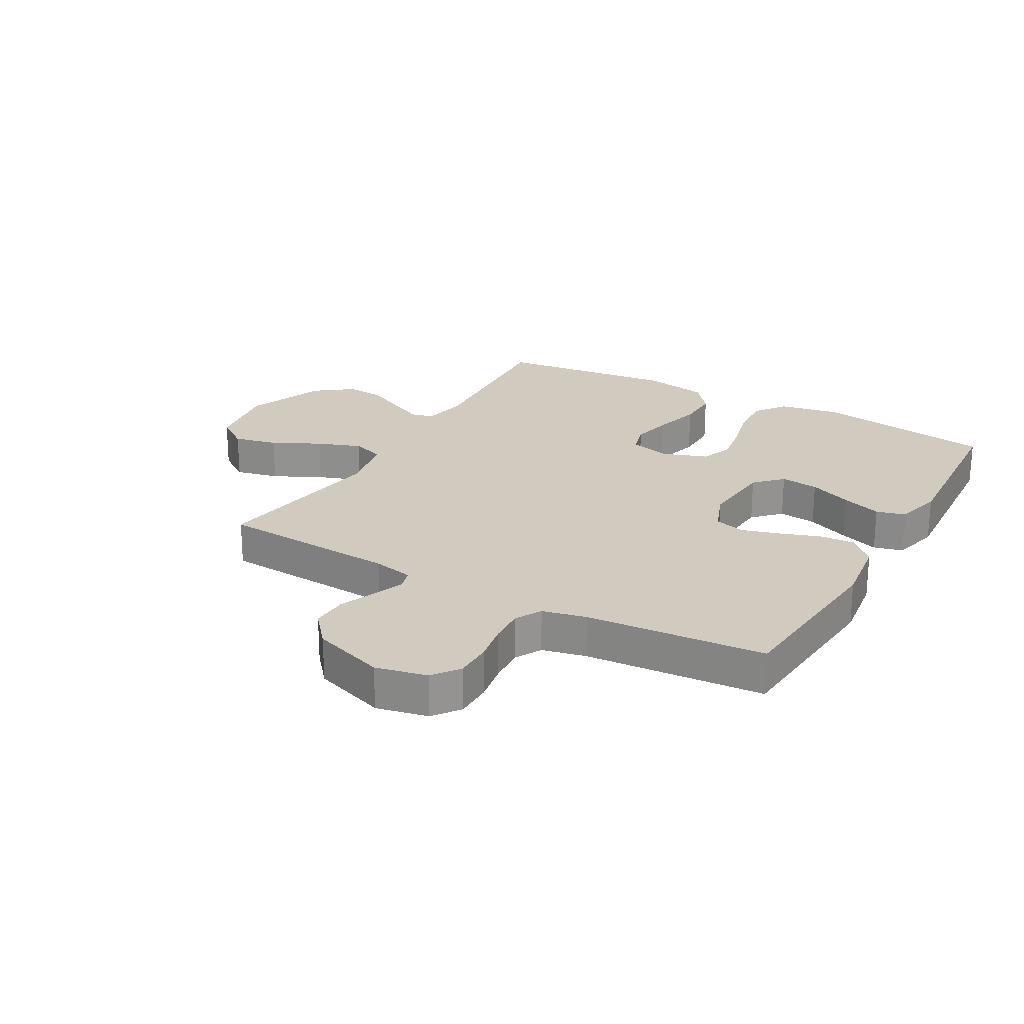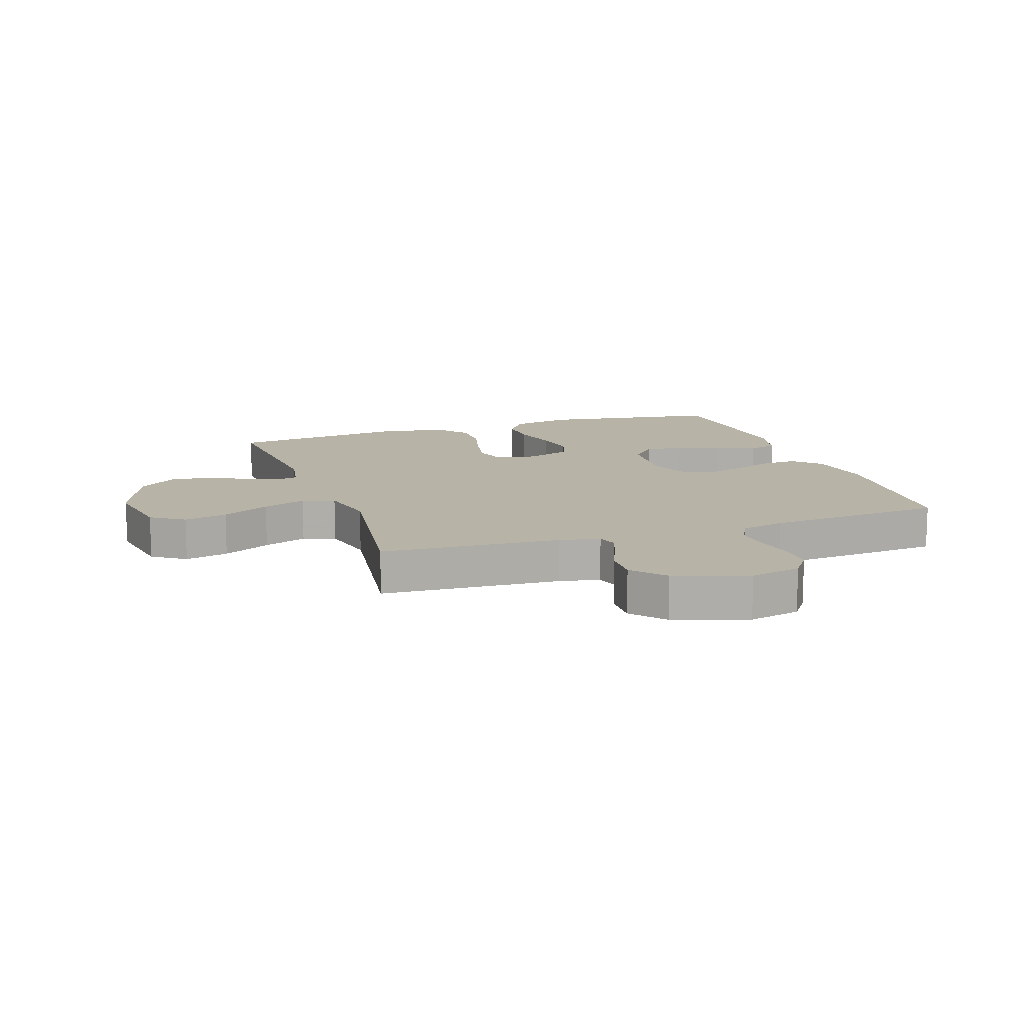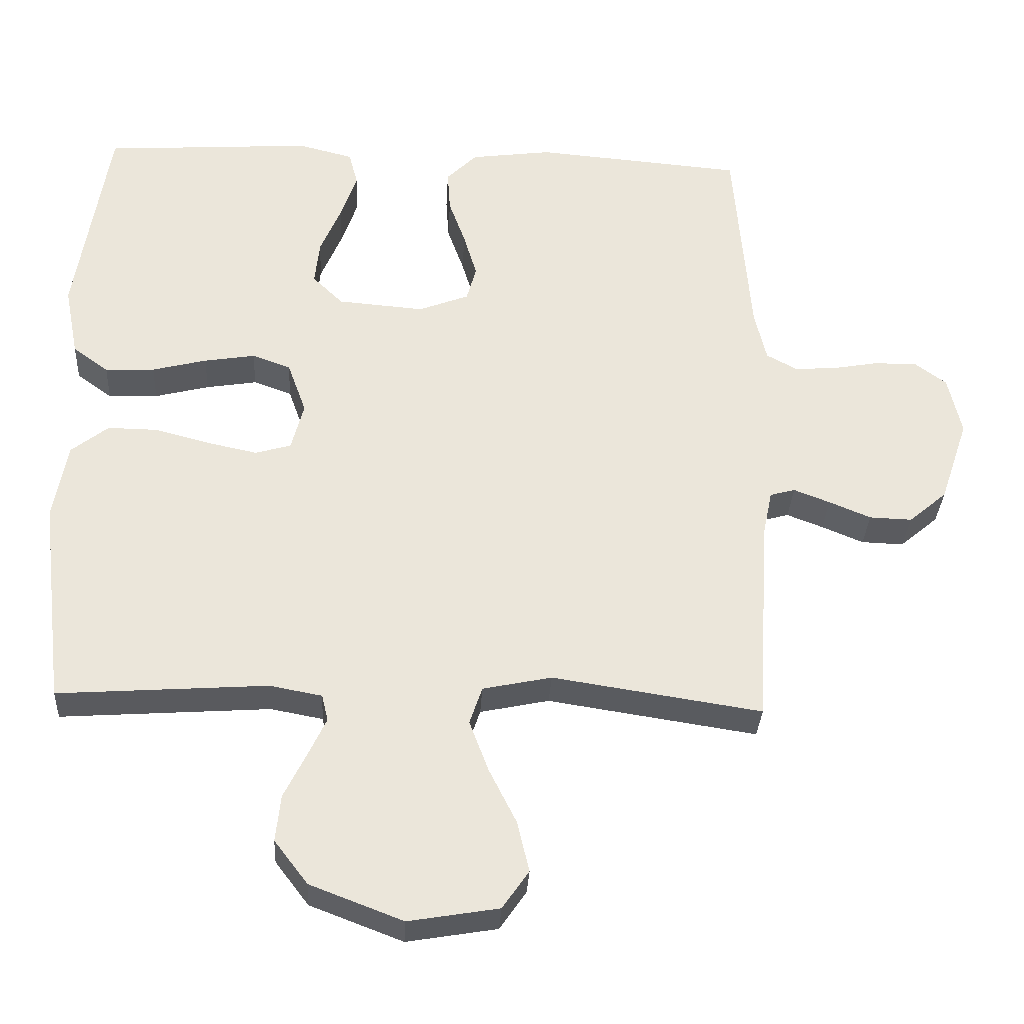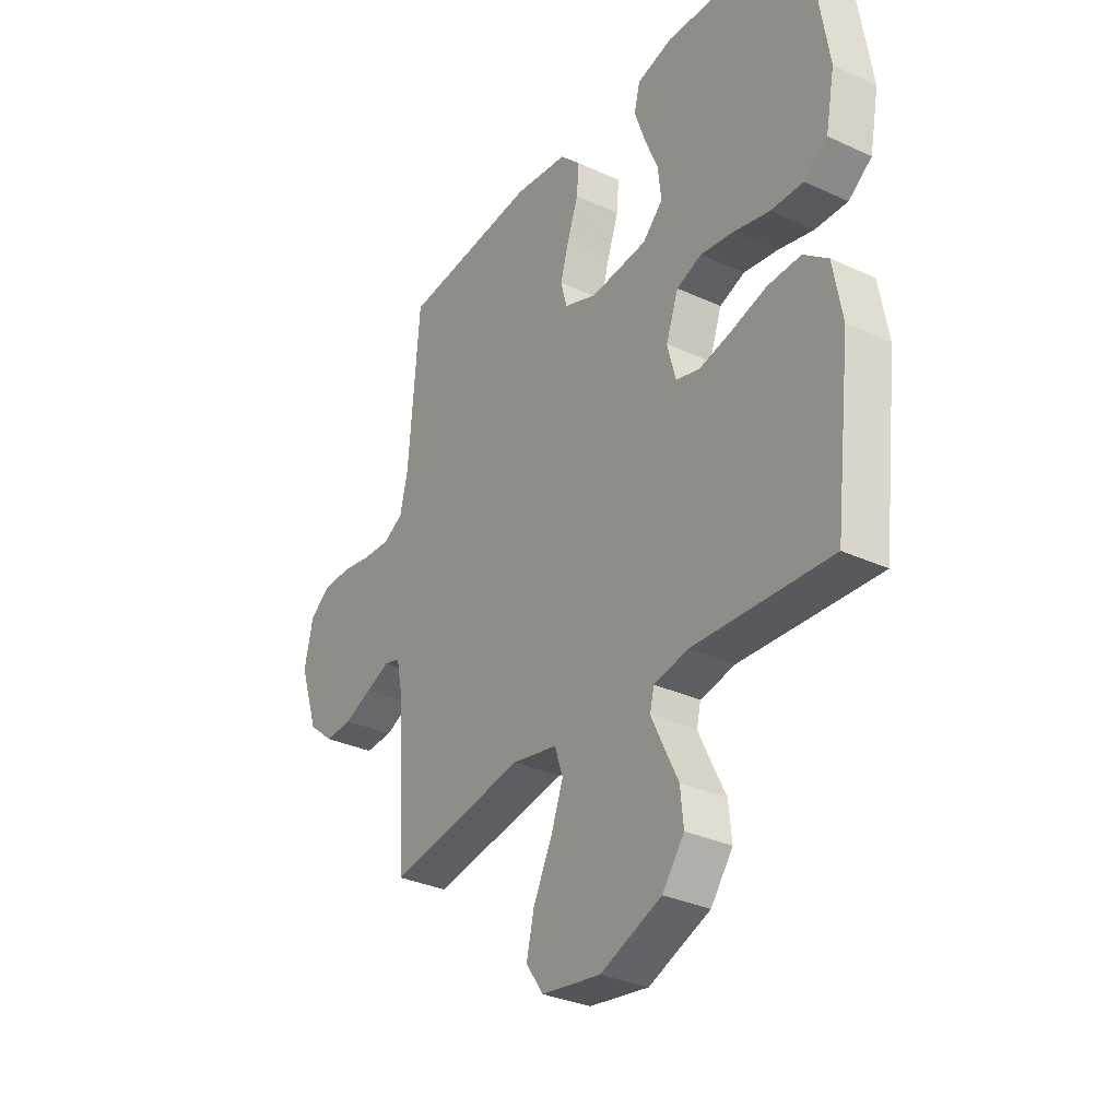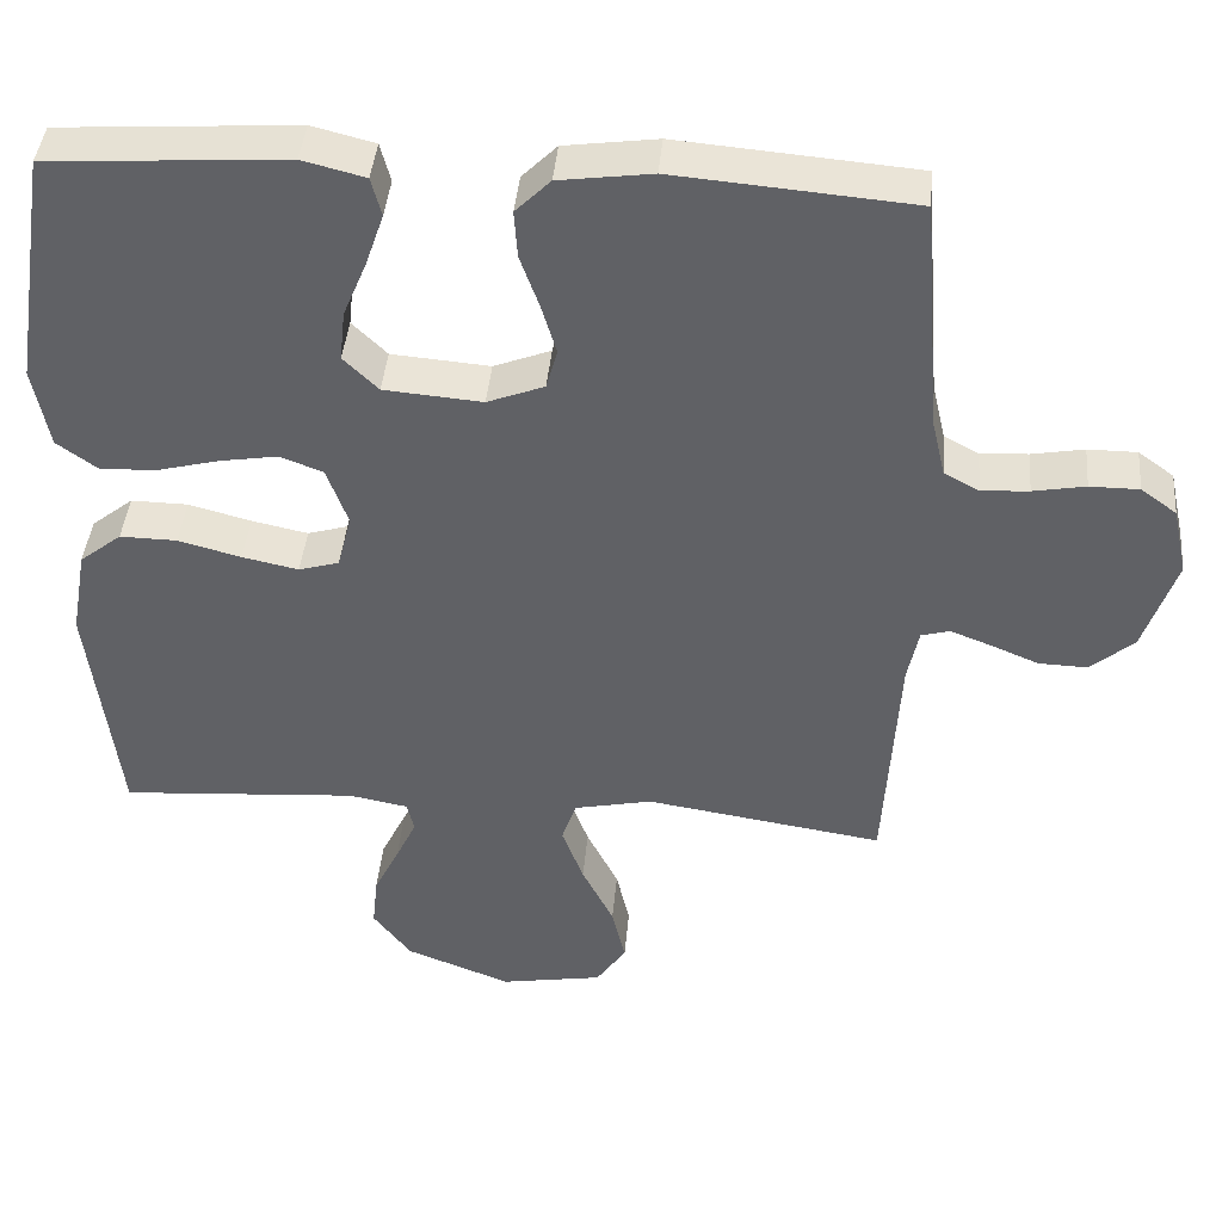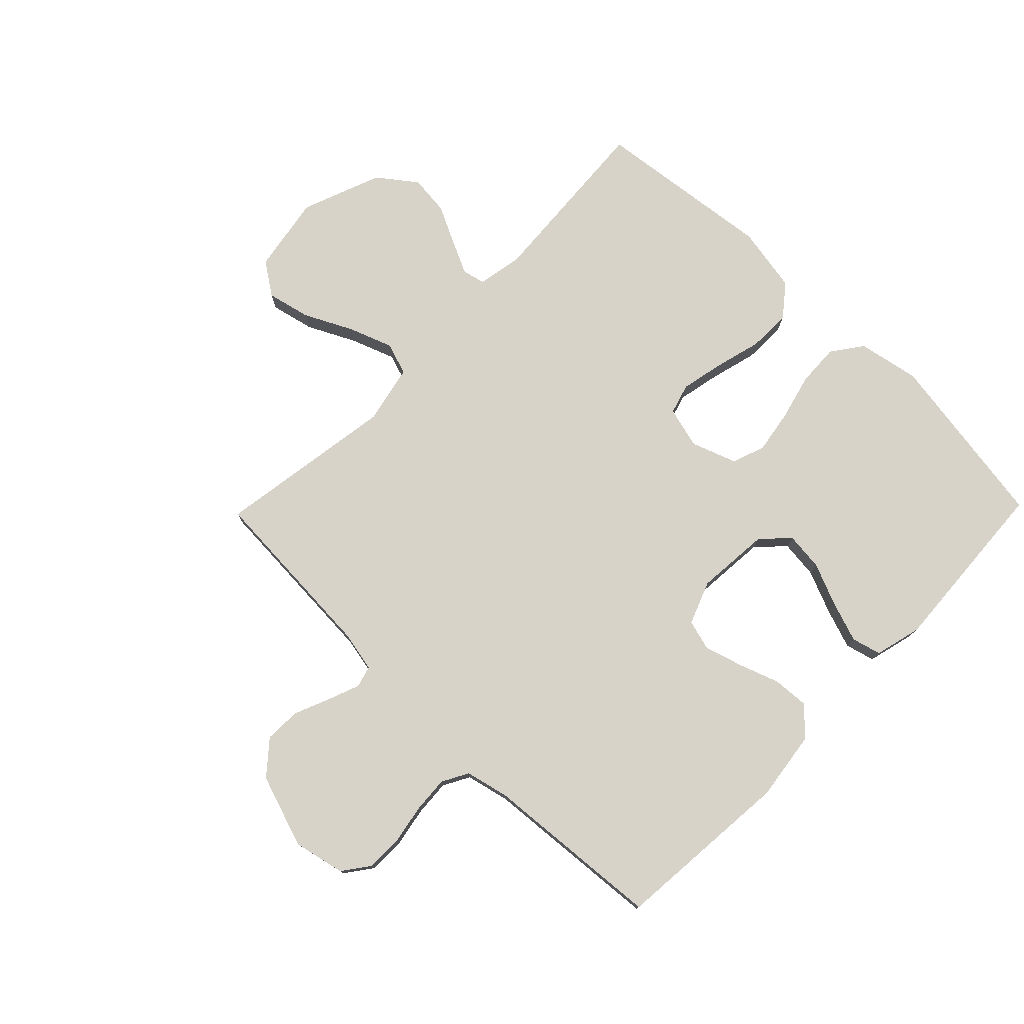
<metadata>
{"format":"obj","ext":"obj","renderer":"f3d","projection":"perspective","resolution":1024,"background":"white","views":[{"elev":23.3,"azim":-60.3,"up":"+Y"},{"elev":12.6,"azim":-109.0,"up":"+Y"},{"elev":-32.6,"azim":176.9,"up":"+Z"},{"elev":-32.5,"azim":57.4,"up":"+Z"},{"elev":41.8,"azim":-174.9,"up":"+Z"},{"elev":77.0,"azim":-45.7,"up":"+Y"}]}
</metadata>
<code>
v 0.5 0.07 0.5
v 0.547 0.07 0.2
v 0.527 0.07 0.097
v 0.476 0.07 0.06
v 0.405 0.07 0.063
v 0.327 0.07 0.083
v 0.254 0.07 0.095
v 0.199 0.07 0.075
v 0.172 0.07 0
v 0.19 0.07 -0.069
v 0.241 0.07 -0.084
v 0.312 0.07 -0.069
v 0.391 0.07 -0.048
v 0.463 0.07 -0.047
v 0.516 0.07 -0.089
v 0.536 0.07 -0.2
v 0.5 0.07 -0.5
v 0.2 0.07 -0.479
v 0.125 0.07 -0.493
v 0.116 0.07 -0.531
v 0.142 0.07 -0.586
v 0.174 0.07 -0.651
v 0.181 0.07 -0.718
v 0.133 0.07 -0.781
v 0 0.07 -0.832
v -0.129 0.07 -0.81
v -0.167 0.07 -0.755
v -0.15 0.07 -0.682
v -0.11 0.07 -0.602
v -0.083 0.07 -0.529
v -0.101 0.07 -0.475
v -0.2 0.07 -0.454
v -0.5 0.07 -0.5
v -0.518 0.07 -0.2
v -0.532 0.07 -0.132
v -0.568 0.07 -0.122
v -0.62 0.07 -0.142
v -0.68 0.07 -0.167
v -0.741 0.07 -0.169
v -0.796 0.07 -0.122
v -0.837 0.07 0
v -0.818 0.07 0.086
v -0.773 0.07 0.119
v -0.711 0.07 0.119
v -0.645 0.07 0.107
v -0.585 0.07 0.103
v -0.541 0.07 0.127
v -0.524 0.07 0.2
v -0.5 0.07 0.5
v -0.2 0.07 0.525
v -0.083 0.07 0.509
v -0.039 0.07 0.465
v -0.043 0.07 0.405
v -0.067 0.07 0.338
v -0.086 0.07 0.274
v -0.072 0.07 0.223
v 0 0.07 0.195
v 0.124 0.07 0.205
v 0.168 0.07 0.248
v 0.161 0.07 0.312
v 0.131 0.07 0.384
v 0.108 0.07 0.451
v 0.121 0.07 0.5
v 0.2 0.07 0.52
v 0.5 0 0.5
v 0.547 0 0.2
v 0.527 0 0.097
v 0.476 0 0.06
v 0.405 0 0.063
v 0.327 0 0.083
v 0.254 0 0.095
v 0.199 0 0.075
v 0.172 0 0
v 0.19 0 -0.069
v 0.241 0 -0.084
v 0.312 0 -0.069
v 0.391 0 -0.048
v 0.463 0 -0.047
v 0.516 0 -0.089
v 0.536 0 -0.2
v 0.5 0 -0.5
v 0.2 0 -0.479
v 0.125 0 -0.493
v 0.116 0 -0.531
v 0.142 0 -0.586
v 0.174 0 -0.651
v 0.181 0 -0.718
v 0.133 0 -0.781
v 0 0 -0.832
v -0.129 0 -0.81
v -0.167 0 -0.755
v -0.15 0 -0.682
v -0.11 0 -0.602
v -0.083 0 -0.529
v -0.101 0 -0.475
v -0.2 0 -0.454
v -0.5 0 -0.5
v -0.518 0 -0.2
v -0.532 0 -0.132
v -0.568 0 -0.122
v -0.62 0 -0.142
v -0.68 0 -0.167
v -0.741 0 -0.169
v -0.796 0 -0.122
v -0.837 0 0
v -0.818 0 0.086
v -0.773 0 0.119
v -0.711 0 0.119
v -0.645 0 0.107
v -0.585 0 0.103
v -0.541 0 0.127
v -0.524 0 0.2
v -0.5 0 0.5
v -0.2 0 0.525
v -0.083 0 0.509
v -0.039 0 0.465
v -0.043 0 0.405
v -0.067 0 0.338
v -0.086 0 0.274
v -0.072 0 0.223
v 0 0 0.195
v 0.124 0 0.205
v 0.168 0 0.248
v 0.161 0 0.312
v 0.131 0 0.384
v 0.108 0 0.451
v 0.121 0 0.5
v 0.2 0 0.52
f 4 5 6
f 3 4 6
f 2 3 6
f 1 2 6
f 64 1 6
f 63 64 6
f 62 63 6
f 61 62 6
f 60 61 6
f 59 60 6 7
f 58 59 7 8
f 57 58 8 9
f 56 57 9 10
f 52 53 54
f 51 52 54
f 50 51 54
f 49 50 54
f 48 49 54
f 47 48 54 55
f 46 47 55 56
f 43 44 45
f 42 43 45
f 41 42 45
f 40 41 45
f 39 40 45
f 38 39 45
f 37 38 45
f 36 37 45 46
f 46 56 10
f 36 46 10
f 35 36 10
f 32 33 34
f 35 10 11
f 34 35 11
f 32 34 11
f 31 32 11
f 27 28 29
f 26 27 29
f 25 26 29
f 24 25 29
f 23 24 29
f 22 23 29
f 21 22 29
f 20 21 29 30
f 19 20 30 31
f 16 17 18
f 15 16 18
f 14 15 18
f 13 14 18
f 12 13 18
f 18 19 31
f 12 18 31
f 11 12 31
f 70 69 68
f 70 68 67
f 70 67 66
f 70 66 65
f 70 65 128
f 70 128 127
f 70 127 126
f 70 126 125
f 70 125 124
f 71 70 124 123
f 72 71 123 122
f 73 72 122 121
f 74 73 121 120
f 118 117 116
f 118 116 115
f 118 115 114
f 118 114 113
f 118 113 112
f 119 118 112 111
f 120 119 111 110
f 109 108 107
f 109 107 106
f 109 106 105
f 109 105 104
f 109 104 103
f 109 103 102
f 109 102 101
f 110 109 101 100
f 74 120 110
f 74 110 100
f 74 100 99
f 98 97 96
f 75 74 99
f 75 99 98
f 75 98 96
f 75 96 95
f 93 92 91
f 93 91 90
f 93 90 89
f 93 89 88
f 93 88 87
f 93 87 86
f 93 86 85
f 94 93 85 84
f 95 94 84 83
f 82 81 80
f 82 80 79
f 82 79 78
f 82 78 77
f 82 77 76
f 95 83 82
f 95 82 76
f 95 76 75
f 1 65 66 2
f 2 66 67 3
f 3 67 68 4
f 4 68 69 5
f 5 69 70 6
f 6 70 71 7
f 7 71 72 8
f 8 72 73 9
f 9 73 74 10
f 10 74 75 11
f 11 75 76 12
f 12 76 77 13
f 13 77 78 14
f 14 78 79 15
f 15 79 80 16
f 16 80 81 17
f 17 81 82 18
f 18 82 83 19
f 19 83 84 20
f 20 84 85 21
f 21 85 86 22
f 22 86 87 23
f 23 87 88 24
f 24 88 89 25
f 25 89 90 26
f 26 90 91 27
f 27 91 92 28
f 28 92 93 29
f 29 93 94 30
f 30 94 95 31
f 31 95 96 32
f 32 96 97 33
f 33 97 98 34
f 34 98 99 35
f 35 99 100 36
f 36 100 101 37
f 37 101 102 38
f 38 102 103 39
f 39 103 104 40
f 40 104 105 41
f 41 105 106 42
f 42 106 107 43
f 43 107 108 44
f 44 108 109 45
f 45 109 110 46
f 46 110 111 47
f 47 111 112 48
f 48 112 113 49
f 49 113 114 50
f 50 114 115 51
f 51 115 116 52
f 52 116 117 53
f 53 117 118 54
f 54 118 119 55
f 55 119 120 56
f 56 120 121 57
f 57 121 122 58
f 58 122 123 59
f 59 123 124 60
f 60 124 125 61
f 61 125 126 62
f 62 126 127 63
f 63 127 128 64
f 64 128 65 1

</code>
